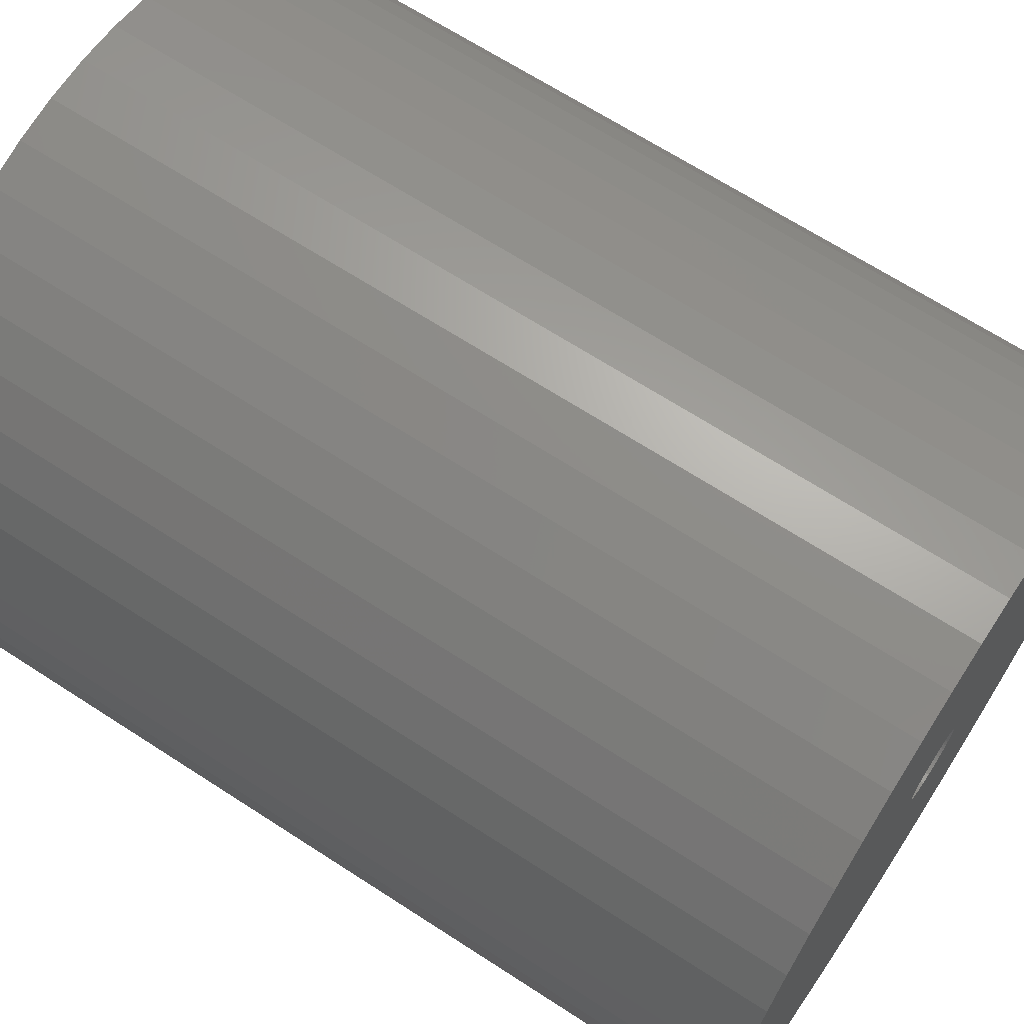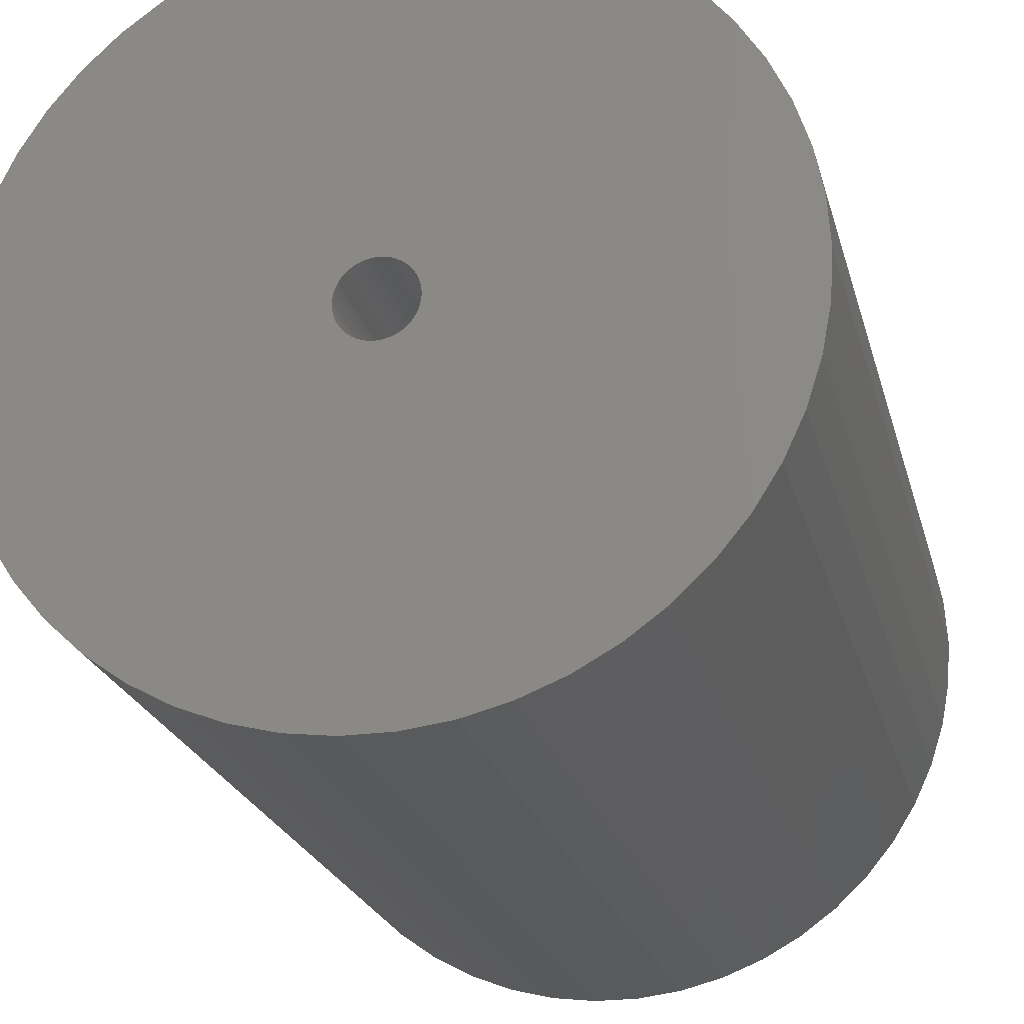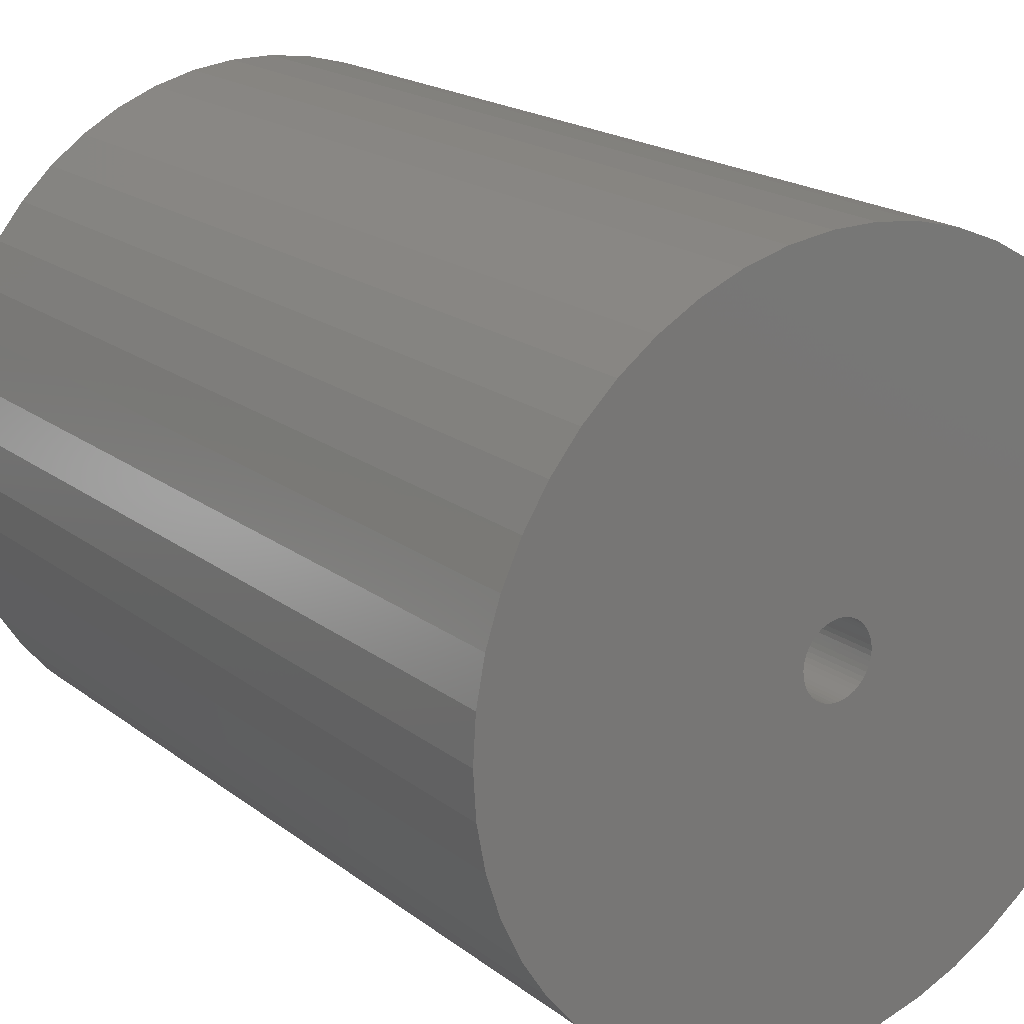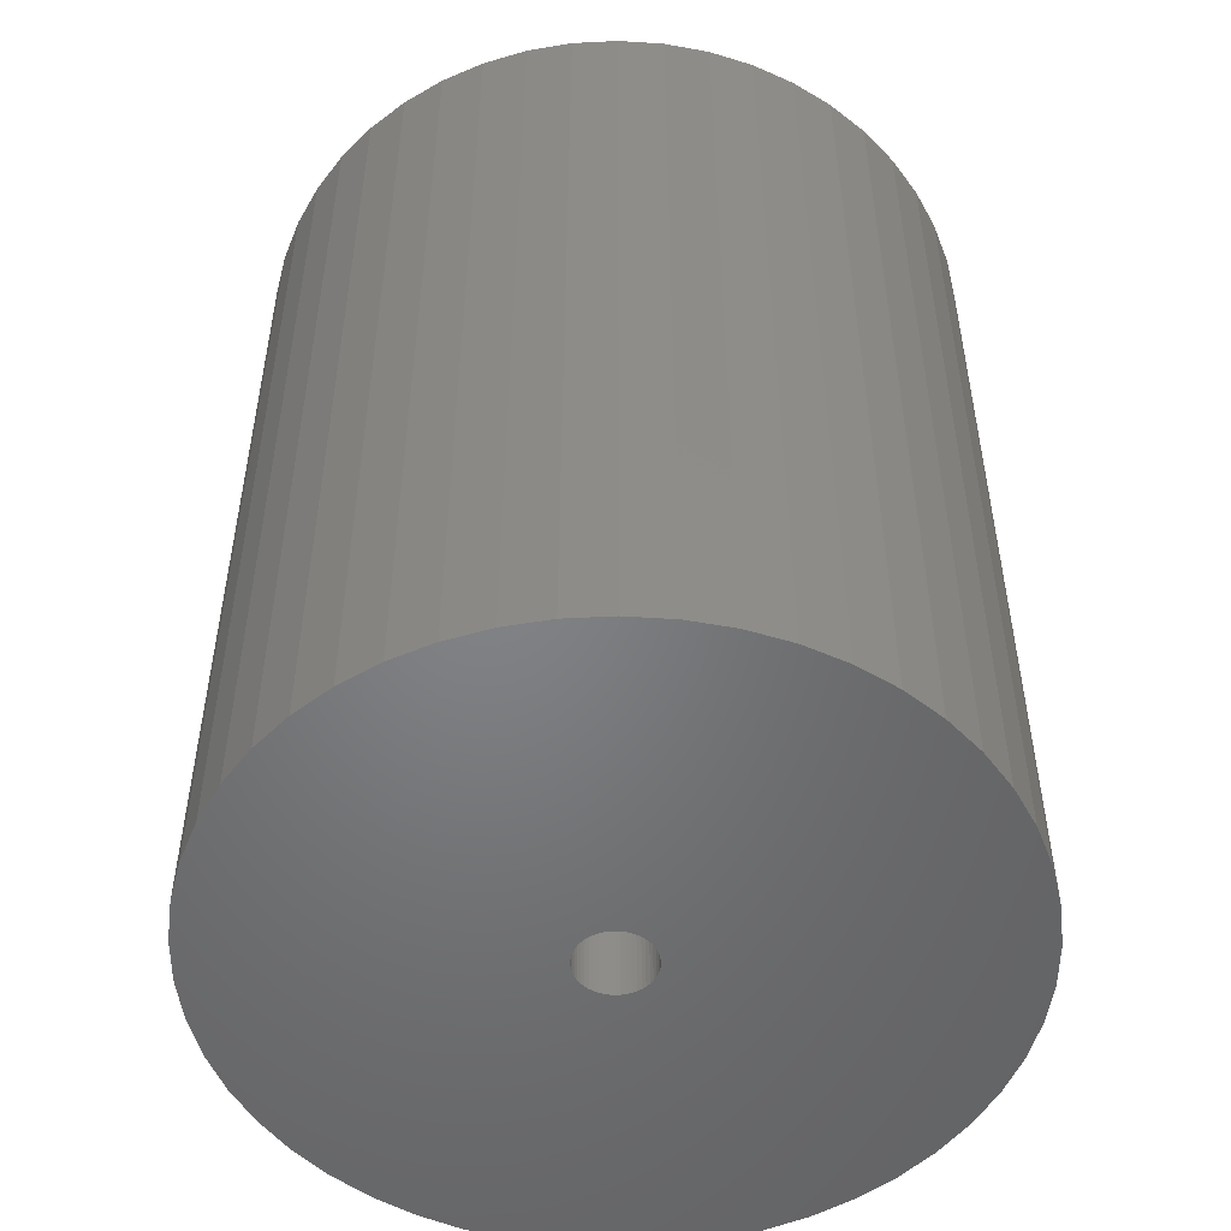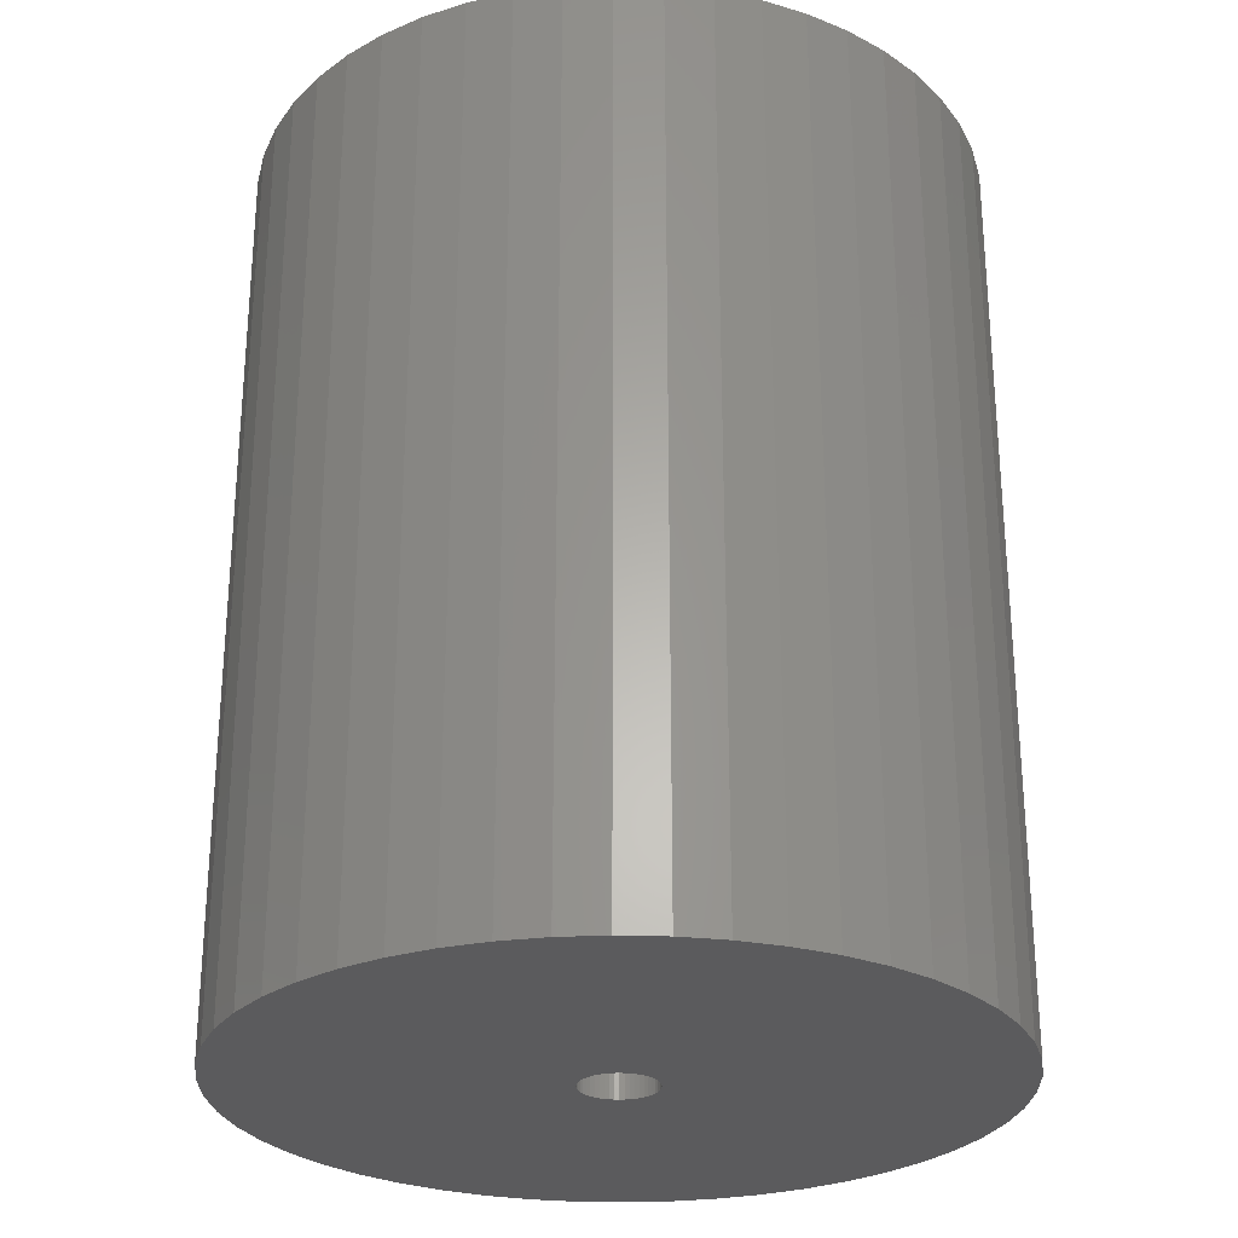
<metadata>
{"format":"stl","ext":"stl","renderer":"f3d","projection":"perspective","resolution":1024,"background":"white","views":[{"elev":66.9,"azim":-56.9,"up":"+Y"},{"elev":-22.6,"azim":-166.3,"up":"+Y"},{"elev":19.2,"azim":-35.8,"up":"+Y"},{"elev":-51.3,"azim":-133.6,"up":"+Z"},{"elev":-27.3,"azim":90.8,"up":"+Z"}]}
</metadata>
<code>
# stl→obj: 200 verts, 400 faces
v 22 0 27.5
v 21.83 2.757 -27.5
v 21.83 2.757 27.5
v 22 0 -27.5
v -22 0 -27.5
v -21.83 2.757 27.5
v -21.83 2.757 -27.5
v -22 0 27.5
v 1.381 21.96 -27.5
v -1.381 21.96 27.5
v 1.381 21.96 27.5
v -1.381 21.96 -27.5
v -1.381 -21.96 -27.5
v 1.381 -21.96 27.5
v -1.381 -21.96 27.5
v 1.381 -21.96 -27.5
v 16.04 15.06 -27.5
v 14.02 16.95 27.5
v 16.04 15.06 27.5
v 14.02 16.95 -27.5
v -14.02 16.95 -27.5
v -16.04 15.06 27.5
v -14.02 16.95 27.5
v -16.04 15.06 -27.5
v -6.798 20.92 -27.5
v -9.367 19.91 27.5
v -6.798 20.92 27.5
v -9.367 19.91 -27.5
v 20.46 8.099 27.5
v 19.28 10.6 -27.5
v 19.28 10.6 27.5
v 20.46 8.099 -27.5
v 21.31 5.471 -27.5
v 21.31 5.471 27.5
v 9.367 19.91 -27.5
v 6.798 20.92 27.5
v 9.367 19.91 27.5
v 6.798 20.92 -27.5
v 4.122 21.61 27.5
v 4.122 21.61 -27.5
v 11.79 18.58 -27.5
v 11.79 18.58 27.5
v -20.46 8.099 -27.5
v -19.28 10.6 27.5
v -19.28 10.6 -27.5
v -20.46 8.099 27.5
v -21.31 5.471 -27.5
v -21.31 5.471 27.5
v -4.122 21.61 27.5
v -4.122 21.61 -27.5
v 4.122 -21.61 27.5
v 4.122 -21.61 -27.5
v 17.8 12.93 27.5
v 17.8 12.93 -27.5
v -17.8 12.93 27.5
v -17.8 12.93 -27.5
v 2.25 0 27.5
v 2.232 0.282 27.5
v 21.83 -2.757 27.5
v 2.179 0.5596 27.5
v 2.232 -0.282 27.5
v 2.092 0.8283 27.5
v 21.31 -5.471 27.5
v 1.972 1.084 27.5
v 2.179 -0.5596 27.5
v 1.82 1.323 27.5
v 20.46 -8.099 27.5
v 1.64 1.54 27.5
v 2.092 -0.8283 27.5
v 1.434 1.734 27.5
v 19.28 -10.6 27.5
v 1.206 1.9 27.5
v 1.972 -1.084 27.5
v 0.958 2.036 27.5
v 17.8 -12.93 27.5
v 0.6953 2.14 27.5
v 1.82 -1.323 27.5
v 16.04 -15.06 27.5
v 0.4216 2.21 27.5
v 0.1413 2.246 27.5
v -0.1413 2.246 27.5
v -0.4216 2.21 27.5
v -0.6953 2.14 27.5
v -0.958 2.036 27.5
v -1.206 1.9 27.5
v -11.79 18.58 27.5
v -1.434 1.734 27.5
v -1.64 1.54 27.5
v -1.82 1.323 27.5
v 1.64 -1.54 27.5
v 14.02 -16.95 27.5
v 1.434 -1.734 27.5
v 11.79 -18.58 27.5
v 1.206 -1.9 27.5
v 9.367 -19.91 27.5
v 0.958 -2.036 27.5
v 6.798 -20.92 27.5
v 0.6953 -2.14 27.5
v 0.4216 -2.21 27.5
v 0.1413 -2.246 27.5
v -0.1413 -2.246 27.5
v -0.4216 -2.21 27.5
v -4.122 -21.61 27.5
v -0.6953 -2.14 27.5
v -6.798 -20.92 27.5
v -0.958 -2.036 27.5
v -9.367 -19.91 27.5
v -1.206 -1.9 27.5
v -11.79 -18.58 27.5
v -1.434 -1.734 27.5
v -14.02 -16.95 27.5
v -1.64 -1.54 27.5
v -16.04 -15.06 27.5
v -1.82 -1.323 27.5
v -17.8 -12.93 27.5
v -1.972 -1.084 27.5
v -19.28 -10.6 27.5
v -2.092 -0.8283 27.5
v -20.46 -8.099 27.5
v -2.179 -0.5596 27.5
v -21.31 -5.471 27.5
v -2.232 -0.282 27.5
v -21.83 -2.757 27.5
v -2.25 0 27.5
v -1.972 1.084 27.5
v -2.092 0.8283 27.5
v -2.179 0.5596 27.5
v -2.232 0.282 27.5
v -11.79 18.58 -27.5
v 21.83 -2.757 -27.5
v 21.31 -5.471 -27.5
v -16.04 -15.06 -27.5
v -14.02 -16.95 -27.5
v -19.28 -10.6 -27.5
v -20.46 -8.099 -27.5
v -17.8 -12.93 -27.5
v 2.25 0 -27.5
v 2.232 -0.282 -27.5
v 2.179 -0.5596 -27.5
v 20.46 -8.099 -27.5
v 2.232 0.282 -27.5
v 2.092 -0.8283 -27.5
v 19.28 -10.6 -27.5
v 1.972 -1.084 -27.5
v 17.8 -12.93 -27.5
v 2.179 0.5596 -27.5
v 1.82 -1.323 -27.5
v 16.04 -15.06 -27.5
v 1.64 -1.54 -27.5
v 14.02 -16.95 -27.5
v 2.092 0.8283 -27.5
v 1.434 -1.734 -27.5
v 11.79 -18.58 -27.5
v 1.206 -1.9 -27.5
v 9.367 -19.91 -27.5
v 1.972 1.084 -27.5
v 0.958 -2.036 -27.5
v 6.798 -20.92 -27.5
v 0.6953 -2.14 -27.5
v 1.82 1.323 -27.5
v 0.4216 -2.21 -27.5
v 0.1413 -2.246 -27.5
v -0.1413 -2.246 -27.5
v -0.4216 -2.21 -27.5
v -4.122 -21.61 -27.5
v -0.6953 -2.14 -27.5
v -6.798 -20.92 -27.5
v -0.958 -2.036 -27.5
v -9.367 -19.91 -27.5
v -1.206 -1.9 -27.5
v -11.79 -18.58 -27.5
v -1.434 -1.734 -27.5
v -1.64 -1.54 -27.5
v -1.82 -1.323 -27.5
v 1.64 1.54 -27.5
v 1.434 1.734 -27.5
v 1.206 1.9 -27.5
v 0.958 2.036 -27.5
v 0.6953 2.14 -27.5
v 0.4216 2.21 -27.5
v 0.1413 2.246 -27.5
v -0.1413 2.246 -27.5
v -0.4216 2.21 -27.5
v -0.6953 2.14 -27.5
v -0.958 2.036 -27.5
v -1.206 1.9 -27.5
v -1.434 1.734 -27.5
v -1.64 1.54 -27.5
v -1.82 1.323 -27.5
v -1.972 1.084 -27.5
v -2.092 0.8283 -27.5
v -2.179 0.5596 -27.5
v -2.232 0.282 -27.5
v -2.25 0 -27.5
v -1.972 -1.084 -27.5
v -2.092 -0.8283 -27.5
v -2.179 -0.5596 -27.5
v -21.31 -5.471 -27.5
v -2.232 -0.282 -27.5
v -21.83 -2.757 -27.5
f 1 2 3
f 2 1 4
f 5 6 7
f 6 5 8
f 9 10 11
f 10 9 12
f 13 14 15
f 14 13 16
f 17 18 19
f 18 17 20
f 21 22 23
f 22 21 24
f 25 26 27
f 26 25 28
f 29 30 31
f 30 29 32
f 3 33 34
f 33 3 2
f 35 36 37
f 36 35 38
f 38 39 36
f 39 38 40
f 41 37 42
f 37 41 35
f 43 44 45
f 44 43 46
f 47 46 43
f 46 47 48
f 12 49 10
f 49 12 50
f 16 51 14
f 51 16 52
f 34 32 29
f 32 34 33
f 53 17 19
f 17 53 54
f 31 54 53
f 54 31 30
f 40 11 39
f 11 40 9
f 20 42 18
f 42 20 41
f 45 55 56
f 55 45 44
f 56 22 24
f 22 56 55
f 7 48 47
f 48 7 6
f 57 1 3
f 58 3 34
f 1 57 59
f 60 34 29
f 61 59 57
f 62 29 31
f 59 61 63
f 64 31 53
f 65 63 61
f 66 53 19
f 63 65 67
f 68 19 18
f 69 67 65
f 70 18 42
f 67 69 71
f 72 42 37
f 73 71 69
f 74 37 36
f 71 73 75
f 76 36 39
f 77 75 73
f 75 77 78
f 3 58 57
f 34 60 58
f 29 62 60
f 31 64 62
f 53 66 64
f 19 68 66
f 18 70 68
f 79 39 11
f 42 72 70
f 37 74 72
f 36 76 74
f 39 79 76
f 11 80 79
f 11 81 80
f 10 81 11
f 81 10 82
f 49 82 10
f 82 49 83
f 27 83 49
f 83 27 84
f 26 84 27
f 84 26 85
f 86 85 26
f 85 86 87
f 23 87 86
f 87 23 88
f 22 88 23
f 88 22 89
f 90 78 77
f 78 90 91
f 92 91 90
f 91 92 93
f 94 93 92
f 93 94 95
f 96 95 94
f 95 96 97
f 98 97 96
f 97 98 51
f 99 51 98
f 51 99 14
f 100 14 99
f 101 14 100
f 15 101 102
f 103 102 104
f 105 104 106
f 107 106 108
f 101 15 14
f 109 108 110
f 111 110 112
f 113 112 114
f 115 114 116
f 117 116 118
f 119 118 120
f 121 120 122
f 123 122 124
f 55 89 22
f 102 103 15
f 89 55 125
f 104 105 103
f 44 125 55
f 106 107 105
f 125 44 126
f 108 109 107
f 46 126 44
f 110 111 109
f 126 46 127
f 112 113 111
f 48 127 46
f 114 115 113
f 127 48 128
f 116 117 115
f 6 128 48
f 118 119 117
f 128 6 124
f 120 121 119
f 8 124 6
f 122 123 121
f 124 8 123
f 28 86 26
f 86 28 129
f 129 23 86
f 23 129 21
f 50 27 49
f 27 50 25
f 59 4 1
f 4 59 130
f 63 130 59
f 130 63 131
f 132 111 113
f 111 132 133
f 134 119 135
f 119 134 117
f 136 117 134
f 117 136 115
f 137 4 130
f 138 130 131
f 4 137 2
f 139 131 140
f 141 2 137
f 142 140 143
f 2 141 33
f 144 143 145
f 146 33 141
f 147 145 148
f 33 146 32
f 149 148 150
f 151 32 146
f 152 150 153
f 32 151 30
f 154 153 155
f 156 30 151
f 157 155 158
f 30 156 54
f 159 158 52
f 160 54 156
f 54 160 17
f 130 138 137
f 131 139 138
f 140 142 139
f 143 144 142
f 145 147 144
f 148 149 147
f 150 152 149
f 161 52 16
f 153 154 152
f 155 157 154
f 158 159 157
f 52 161 159
f 16 162 161
f 16 163 162
f 13 163 16
f 163 13 164
f 165 164 13
f 164 165 166
f 167 166 165
f 166 167 168
f 169 168 167
f 168 169 170
f 171 170 169
f 170 171 172
f 133 172 171
f 172 133 173
f 132 173 133
f 173 132 174
f 175 17 160
f 17 175 20
f 176 20 175
f 20 176 41
f 177 41 176
f 41 177 35
f 178 35 177
f 35 178 38
f 179 38 178
f 38 179 40
f 180 40 179
f 40 180 9
f 181 9 180
f 182 9 181
f 12 182 183
f 50 183 184
f 25 184 185
f 28 185 186
f 182 12 9
f 129 186 187
f 21 187 188
f 24 188 189
f 56 189 190
f 45 190 191
f 43 191 192
f 47 192 193
f 7 193 194
f 136 174 132
f 183 50 12
f 174 136 195
f 184 25 50
f 134 195 136
f 185 28 25
f 195 134 196
f 186 129 28
f 135 196 134
f 187 21 129
f 196 135 197
f 188 24 21
f 198 197 135
f 189 56 24
f 197 198 199
f 190 45 56
f 200 199 198
f 191 43 45
f 199 200 194
f 192 47 43
f 5 194 200
f 193 7 47
f 194 5 7
f 155 93 95
f 93 155 153
f 71 140 67
f 140 71 143
f 169 105 107
f 105 169 167
f 132 115 136
f 115 132 113
f 135 121 198
f 121 135 119
f 150 78 91
f 78 150 148
f 158 95 97
f 95 158 155
f 52 97 51
f 97 52 158
f 75 143 71
f 143 75 145
f 78 145 75
f 145 78 148
f 67 131 63
f 131 67 140
f 165 15 103
f 15 165 13
f 133 109 111
f 109 133 171
f 171 107 109
f 107 171 169
f 198 123 200
f 123 198 121
f 200 8 5
f 8 200 123
f 153 91 93
f 91 153 150
f 167 103 105
f 103 167 165
f 137 58 141
f 58 137 57
f 124 193 128
f 193 124 194
f 182 80 81
f 80 182 181
f 162 101 100
f 101 162 163
f 176 68 70
f 68 176 175
f 188 87 88
f 87 188 187
f 185 83 84
f 83 185 184
f 142 65 139
f 65 142 69
f 151 64 156
f 64 151 62
f 141 60 146
f 60 141 58
f 179 74 76
f 74 179 178
f 180 76 79
f 76 180 179
f 177 70 72
f 70 177 176
f 126 190 125
f 190 126 191
f 89 188 88
f 188 89 189
f 127 191 126
f 191 127 192
f 186 84 85
f 84 186 185
f 183 81 82
f 81 183 182
f 161 100 99
f 100 161 162
f 146 62 151
f 62 146 60
f 160 68 175
f 68 160 66
f 156 66 160
f 66 156 64
f 181 79 80
f 79 181 180
f 178 72 74
f 72 178 177
f 125 189 89
f 189 125 190
f 128 192 127
f 192 128 193
f 187 85 87
f 85 187 186
f 184 82 83
f 82 184 183
f 147 73 144
f 73 147 77
f 139 61 138
f 61 139 65
f 172 112 110
f 112 172 173
f 116 196 118
f 196 116 195
f 112 174 114
f 174 112 173
f 152 94 92
f 94 152 154
f 144 69 142
f 69 144 73
f 138 57 137
f 57 138 61
f 166 106 104
f 106 166 168
f 118 197 120
f 197 118 196
f 149 77 147
f 77 149 90
f 154 96 94
f 96 154 157
f 157 98 96
f 98 157 159
f 159 99 98
f 99 159 161
f 168 108 106
f 108 168 170
f 170 110 108
f 110 170 172
f 114 195 116
f 195 114 174
f 120 199 122
f 199 120 197
f 122 194 124
f 194 122 199
f 149 92 90
f 92 149 152
f 164 104 102
f 104 164 166
f 163 102 101
f 102 163 164

</code>
